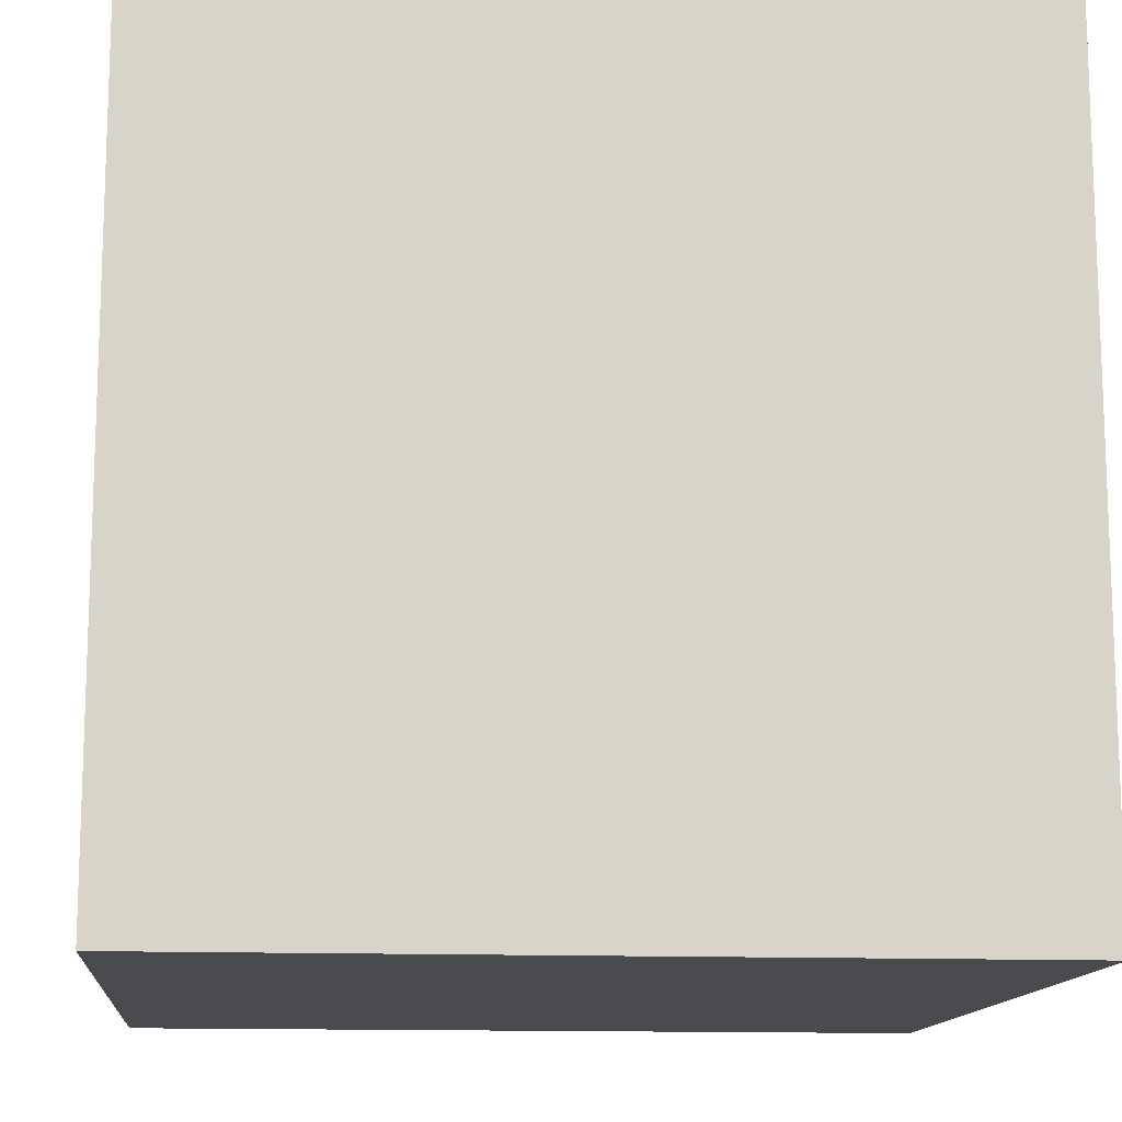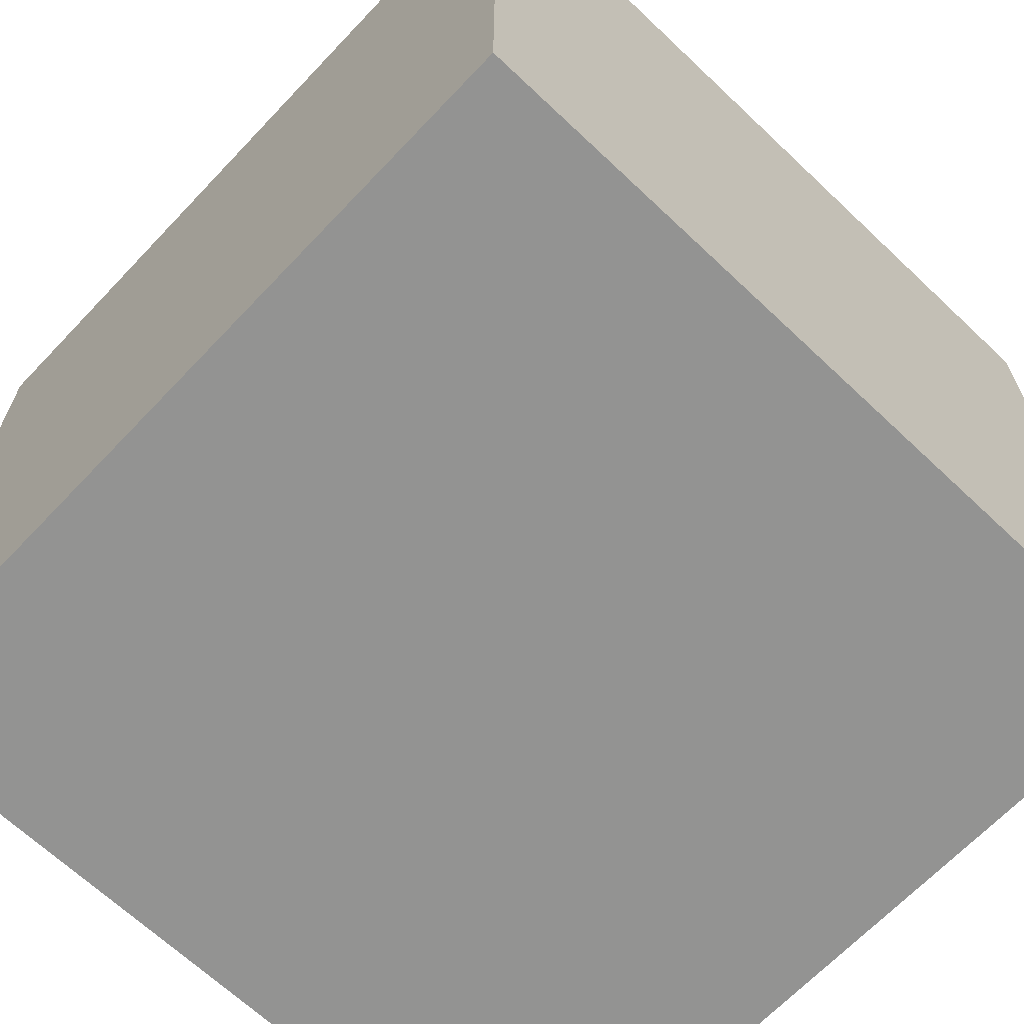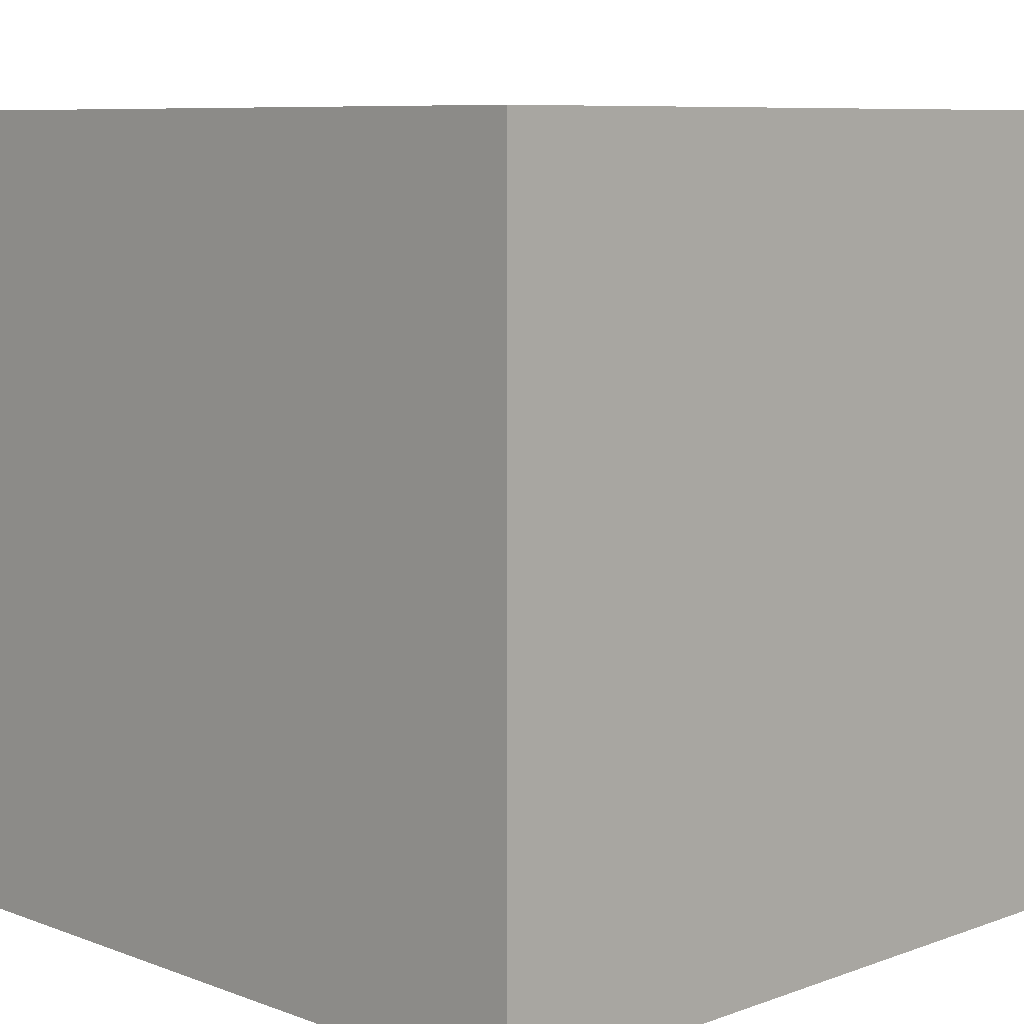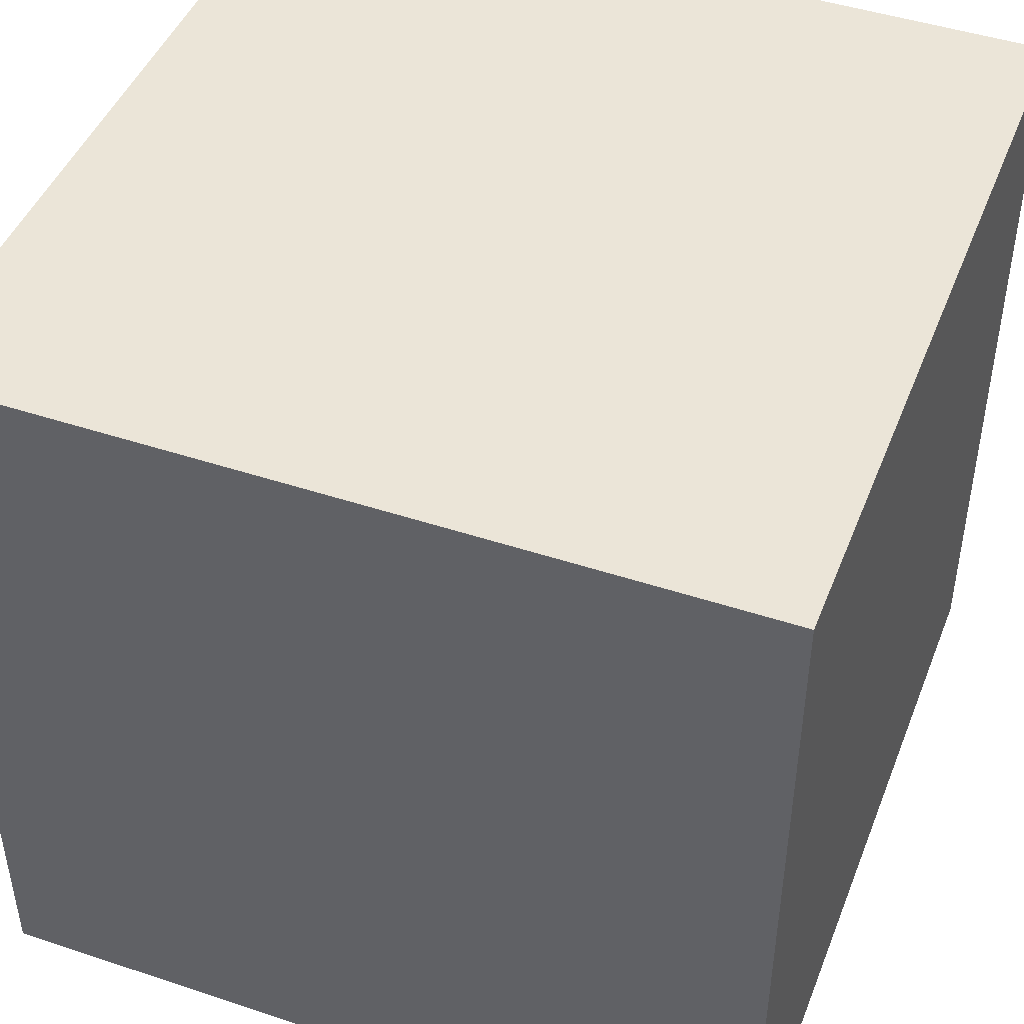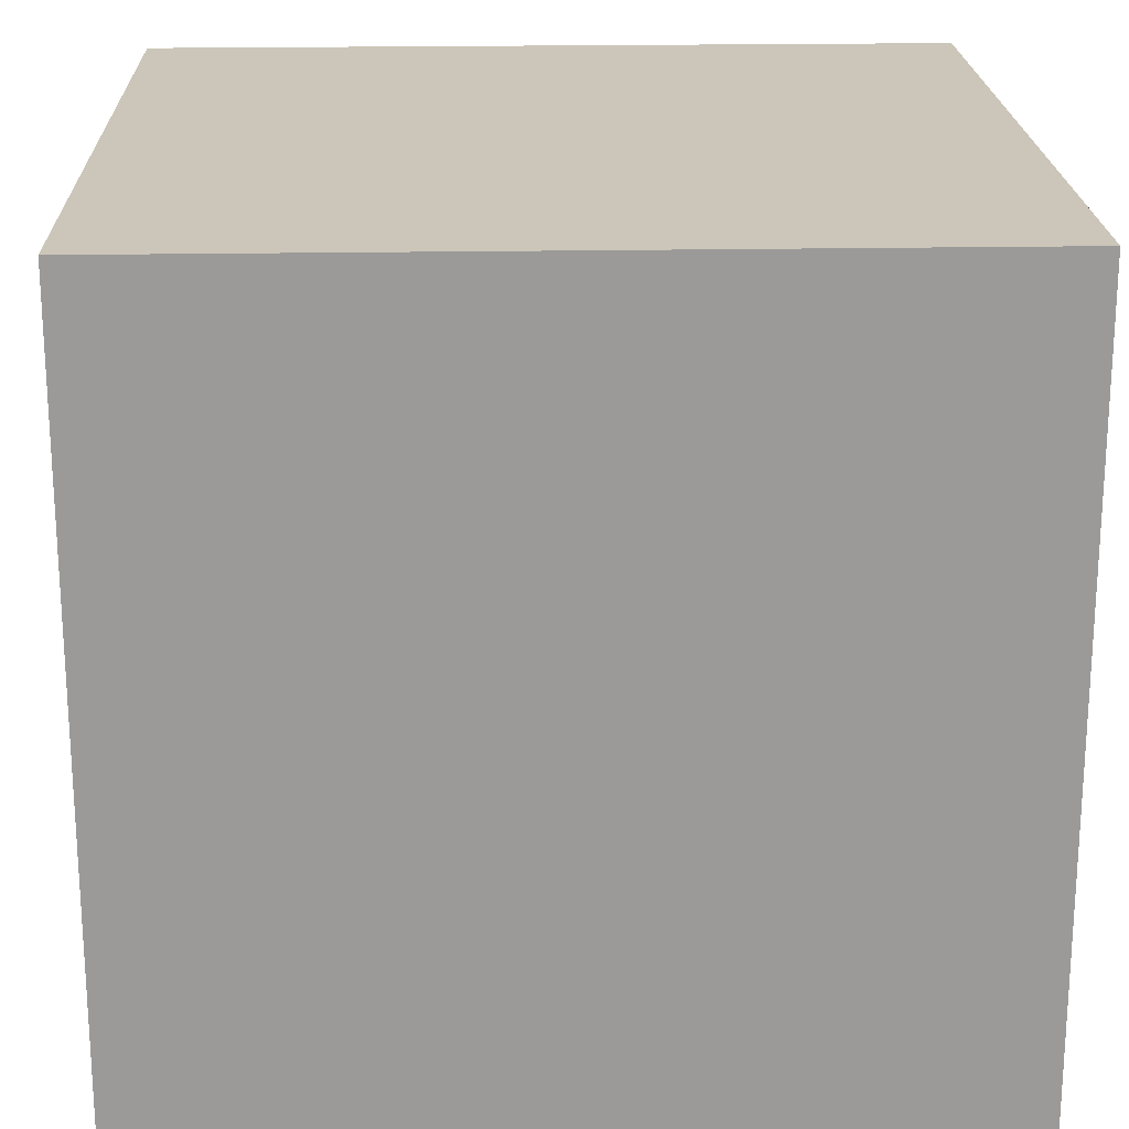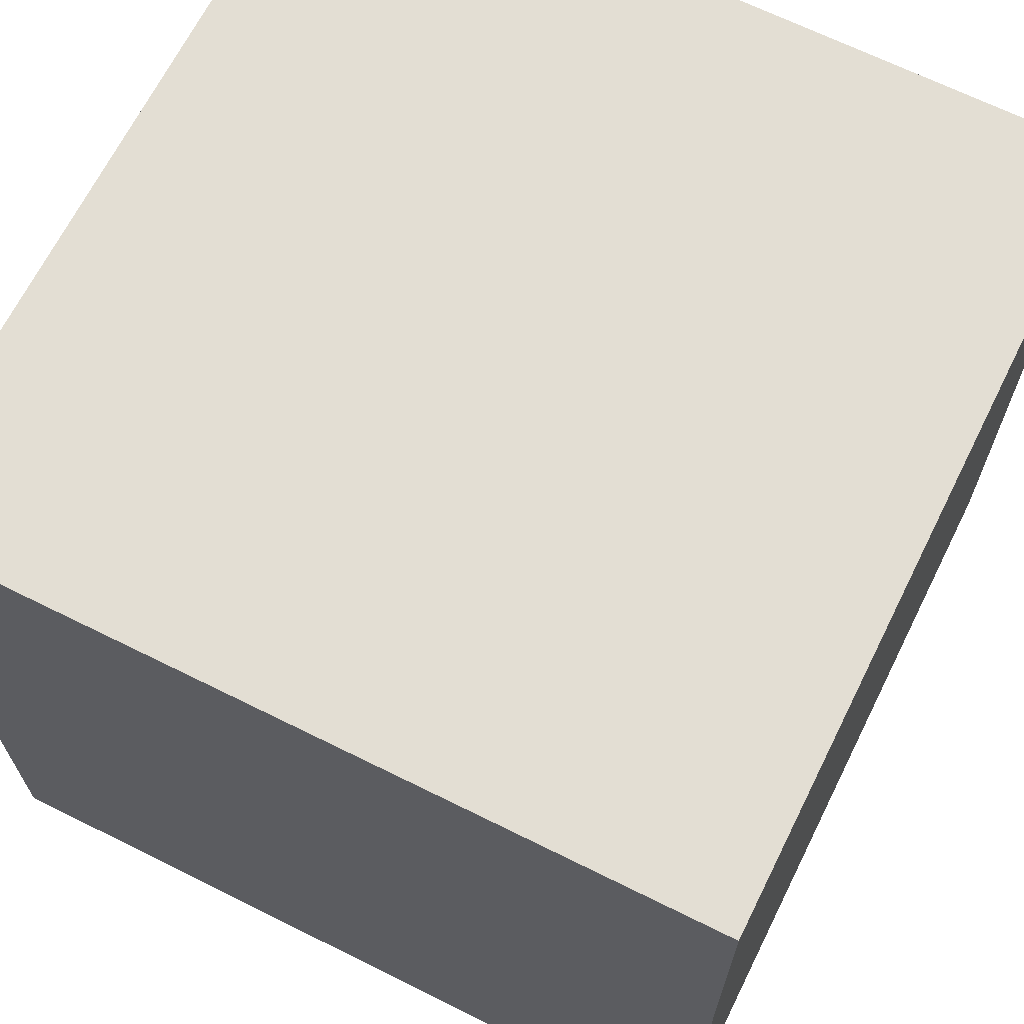
<metadata>
{"format":"obj","ext":"obj","renderer":"f3d","projection":"perspective","resolution":1024,"background":"white","views":[{"elev":-13.2,"azim":-5.4,"up":"+Z"},{"elev":-66.7,"azim":-133.5,"up":"+Y"},{"elev":8.1,"azim":45.4,"up":"+Y"},{"elev":45.7,"azim":20.9,"up":"+Z"},{"elev":20.8,"azim":178.1,"up":"+Y"},{"elev":67.2,"azim":-153.5,"up":"+Y"}]}
</metadata>
<code>
o
v -0.5 0 0.5
v -0.5 0 -0.5
v -0.5 0.1 0.5
v -0.5 0.1 0
v -0.5 0.1 -0.2
v -0.5 0.1 -0.5
v -0.5 0.2 0
v -0.5 0.2 -0.2
v -0.5 0.3 0.3
v -0.5 0.3 0.1
v -0.5 0.3 -0.2
v -0.5 0.3 -0.5
v -0.5 0.4 0.3
v -0.5 0.4 0.1
v -0.5 0.4 -0.2
v -0.5 0.4 -0.5
v -0.5 0.5 0.1
v -0.5 0.5 0
v -0.5 0.5 -0.3
v -0.5 0.5 -0.4
v -0.5 0.6 0.3
v -0.5 0.6 0.1
v -0.5 0.6 -0.2
v -0.5 0.6 -0.3
v -0.5 0.7 0.5
v -0.5 0.7 0.3
v -0.5 0.7 0
v -0.5 0.7 -0.2
v -0.5 0.7 -0.4
v -0.5 0.7 -0.5
v -0.5 1 0.5
v -0.5 1 -0.5
v 0.5 0 0.5
v 0.5 0 -0.5
v 0.5 0.1 0.5
v 0.5 0.1 -0.3
v 0.5 0.1 -0.4
v 0.5 0.1 -0.5
v 0.5 0.2 0.4
v 0.5 0.2 0.3
v 0.5 0.2 0
v 0.5 0.2 -0.1
v 0.5 0.2 -0.3
v 0.5 0.2 -0.4
v 0.5 0.3 0.4
v 0.5 0.3 0.3
v 0.5 0.4 0
v 0.5 0.4 -0.1
v 0.5 0.5 0.3
v 0.5 0.5 0.2
v 0.5 0.5 -0.2
v 0.5 0.5 -0.3
v 0.5 0.6 0.5
v 0.5 0.6 0.4
v 0.5 0.6 0.2
v 0.5 0.6 0.1
v 0.5 0.6 0
v 0.5 0.6 -0.1
v 0.5 0.7 0.4
v 0.5 0.7 0.3
v 0.5 0.7 0.1
v 0.5 0.7 0
v 0.5 0.7 -0.1
v 0.5 0.7 -0.2
v 0.5 0.7 -0.3
v 0.5 0.7 -0.5
v 0.5 1 0.5
v 0.5 1 -0.5
v -0.5 0 0.5
v -0.5 0.1 0.5
v -0.5 0.7 0.5
v -0.5 1 0.5
v -0.4 0.6 0.5
v -0.4 0.7 0.5
v -0.3 0.3 0.5
v -0.3 0.4 0.5
v -0.2 0.4 0.5
v -0.2 0.6 0.5
v -0.2 0.9 0.5
v -0.2 1 0.5
v -0.1 0.3 0.5
v -0.1 0.4 0.5
v -0.1 0.6 0.5
v -0.1 0.9 0.5
v -0.1 1 0.5
v 0 0.6 0.5
v 0 0.7 0.5
v 0.1 0.1 0.5
v 0.1 0.2 0.5
v 0.1 0.5 0.5
v 0.1 0.7 0.5
v 0.2 0.5 0.5
v 0.2 0.6 0.5
v 0.2 0.9 0.5
v 0.2 1 0.5
v 0.3 0.1 0.5
v 0.3 0.2 0.5
v 0.3 0.6 0.5
v 0.3 0.7 0.5
v 0.3 0.9 0.5
v 0.3 1 0.5
v 0.4 0.6 0.5
v 0.4 0.7 0.5
v 0.5 0 0.5
v 0.5 0.1 0.5
v 0.5 0.6 0.5
v 0.5 1 0.5
v -0.5 0 -0.5
v -0.5 0.1 -0.5
v -0.5 0.3 -0.5
v -0.5 0.4 -0.5
v -0.5 0.7 -0.5
v -0.5 1 -0.5
v -0.4 0.3 -0.5
v -0.4 0.4 -0.5
v -0.4 0.5 -0.5
v -0.4 0.7 -0.5
v -0.2 0.2 -0.5
v -0.2 0.3 -0.5
v -0.2 0.5 -0.5
v -0.2 0.7 -0.5
v -0.1 0.6 -0.5
v -0.1 0.7 -0.5
v 0 0.2 -0.5
v 0 0.3 -0.5
v 0 0.5 -0.5
v 0 0.6 -0.5
v 0.1 0.5 -0.5
v 0.1 0.7 -0.5
v 0.2 0.6 -0.5
v 0.2 0.7 -0.5
v 0.3 0.2 -0.5
v 0.3 0.3 -0.5
v 0.3 0.5 -0.5
v 0.3 0.6 -0.5
v 0.4 0.2 -0.5
v 0.4 0.3 -0.5
v 0.4 0.5 -0.5
v 0.4 0.7 -0.5
v 0.5 0 -0.5
v 0.5 0.1 -0.5
v 0.5 0.7 -0.5
v 0.5 1 -0.5
v -0.5 0 0.5
v 0.5 0 0.5
v -0.5 0 -0.5
v 0.5 0 -0.5
v -0.5 1 0.5
v -0.2 1 0.5
v -0.1 1 0.5
v 0.2 1 0.5
v 0.3 1 0.5
v 0.5 1 0.5
v -0.2 1 0.4
v -0.1 1 0.4
v 0.2 1 0.3
v 0.3 1 0.3
v -0.2 1 0.2
v -0.1 1 0.2
v 0.2 1 0.2
v 0.3 1 0.2
v -0.2 1 0
v -0.1 1 0
v 0.2 1 0
v 0.3 1 0
v -0.3 1 -0.1
v -0.2 1 -0.1
v 0.1 1 -0.1
v 0.2 1 -0.1
v 0.3 1 -0.2
v 0.4 1 -0.2
v 0.1 1 -0.3
v 0.2 1 -0.3
v 0.3 1 -0.3
v 0.4 1 -0.3
v -0.3 1 -0.4
v -0.2 1 -0.4
v -0.5 1 -0.5
v 0.5 1 -0.5
f 3 2 1
f 4 2 3
f 5 2 4
f 6 2 5
f 7 4 3
f 7 5 4
f 8 6 5
f 8 5 7
f 9 7 3
f 9 8 7
f 10 8 9
f 11 6 8
f 11 8 10
f 12 6 11
f 13 10 9
f 13 9 3
f 14 11 10
f 14 10 13
f 15 12 11
f 15 11 14
f 16 12 15
f 17 14 13
f 17 15 14
f 17 16 15
f 18 16 17
f 19 16 18
f 20 16 19
f 21 13 3
f 21 17 13
f 22 18 17
f 22 17 21
f 23 19 18
f 24 20 19
f 24 19 23
f 25 21 3
f 26 22 21
f 26 21 25
f 27 23 18
f 27 22 26
f 27 18 22
f 28 24 23
f 28 23 27
f 29 16 20
f 29 24 28
f 29 20 24
f 30 16 29
f 31 28 27
f 31 26 25
f 31 30 29
f 31 29 28
f 31 27 26
f 32 30 31
f 33 34 35
f 35 34 36
f 36 34 37
f 37 34 38
f 35 36 39
f 39 36 40
f 40 36 41
f 41 36 42
f 36 37 43
f 42 36 43
f 37 38 44
f 43 37 44
f 35 39 45
f 39 40 45
f 40 41 46
f 45 40 46
f 41 42 47
f 46 41 47
f 45 46 47
f 42 43 48
f 47 42 48
f 43 44 48
f 45 47 49
f 47 48 49
f 49 48 50
f 48 44 51
f 50 48 51
f 51 44 52
f 35 45 53
f 45 49 53
f 53 49 54
f 49 50 55
f 50 51 55
f 55 51 56
f 56 51 57
f 57 51 58
f 54 49 59
f 53 54 59
f 49 55 60
f 59 49 60
f 55 56 60
f 56 57 61
f 60 56 61
f 57 58 62
f 61 57 62
f 58 51 63
f 62 58 63
f 51 52 64
f 63 51 64
f 52 44 65
f 64 52 65
f 44 38 66
f 65 44 66
f 63 64 67
f 61 62 67
f 65 66 67
f 59 60 67
f 53 59 67
f 64 65 67
f 60 61 67
f 62 63 67
f 67 66 68
f 73 71 70
f 74 72 71
f 74 71 73
f 75 73 70
f 76 73 75
f 77 76 75
f 77 73 76
f 78 74 73
f 78 73 77
f 79 72 74
f 79 74 78
f 80 72 79
f 81 77 75
f 81 75 70
f 82 78 77
f 82 77 81
f 82 79 78
f 83 79 82
f 84 80 79
f 84 79 83
f 85 80 84
f 86 83 82
f 86 82 81
f 86 85 84
f 86 84 83
f 87 85 86
f 88 70 69
f 88 81 70
f 88 87 86
f 88 86 81
f 89 87 88
f 90 87 89
f 91 85 87
f 91 87 90
f 92 90 89
f 92 91 90
f 93 91 92
f 94 85 91
f 94 91 93
f 95 85 94
f 96 88 69
f 96 89 88
f 97 93 92
f 97 89 96
f 97 92 89
f 98 94 93
f 98 93 97
f 99 94 98
f 100 95 94
f 100 94 99
f 101 95 100
f 102 99 98
f 102 97 96
f 102 98 97
f 103 101 100
f 103 99 102
f 103 100 99
f 104 96 69
f 105 102 96
f 105 96 104
f 106 103 102
f 106 102 105
f 107 101 103
f 107 103 106
f 109 110 114
f 110 111 114
f 111 112 115
f 114 111 115
f 115 112 116
f 112 113 117
f 116 112 117
f 115 116 118
f 109 114 118
f 114 115 118
f 118 116 119
f 116 117 120
f 119 116 120
f 117 113 121
f 120 117 121
f 119 120 122
f 120 121 122
f 121 113 123
f 122 121 123
f 118 119 124
f 109 118 124
f 119 122 125
f 124 119 125
f 125 122 126
f 122 123 127
f 126 122 127
f 125 126 128
f 124 125 128
f 126 127 128
f 123 113 129
f 128 127 129
f 127 123 129
f 128 129 130
f 129 113 131
f 130 129 131
f 109 124 132
f 124 128 132
f 128 130 132
f 132 130 133
f 133 130 134
f 130 131 135
f 134 130 135
f 109 132 136
f 132 133 136
f 133 134 137
f 136 133 137
f 134 135 138
f 137 134 138
f 131 113 139
f 138 135 139
f 135 131 139
f 108 109 140
f 137 138 141
f 140 109 141
f 109 136 141
f 138 139 141
f 136 137 141
f 139 113 142
f 141 139 142
f 142 113 143
f 146 145 144
f 147 145 146
f 148 149 154
f 149 150 154
f 150 151 155
f 154 150 155
f 151 152 156
f 155 151 156
f 154 155 156
f 152 153 157
f 156 152 157
f 154 156 158
f 148 154 158
f 156 157 158
f 158 157 159
f 159 157 160
f 157 153 161
f 160 157 161
f 148 158 162
f 158 159 162
f 159 160 163
f 162 159 163
f 160 161 164
f 163 160 164
f 161 153 165
f 164 161 165
f 148 162 166
f 163 164 166
f 164 165 166
f 162 163 166
f 166 165 167
f 167 165 168
f 168 165 169
f 165 153 170
f 169 165 170
f 170 153 171
f 168 169 172
f 167 168 172
f 169 170 173
f 172 169 173
f 170 171 174
f 173 170 174
f 171 153 175
f 174 171 175
f 148 166 176
f 166 167 176
f 173 174 177
f 176 167 177
f 174 175 177
f 167 172 177
f 172 173 177
f 148 176 178
f 176 177 178
f 177 175 179
f 178 177 179
f 175 153 179

</code>
